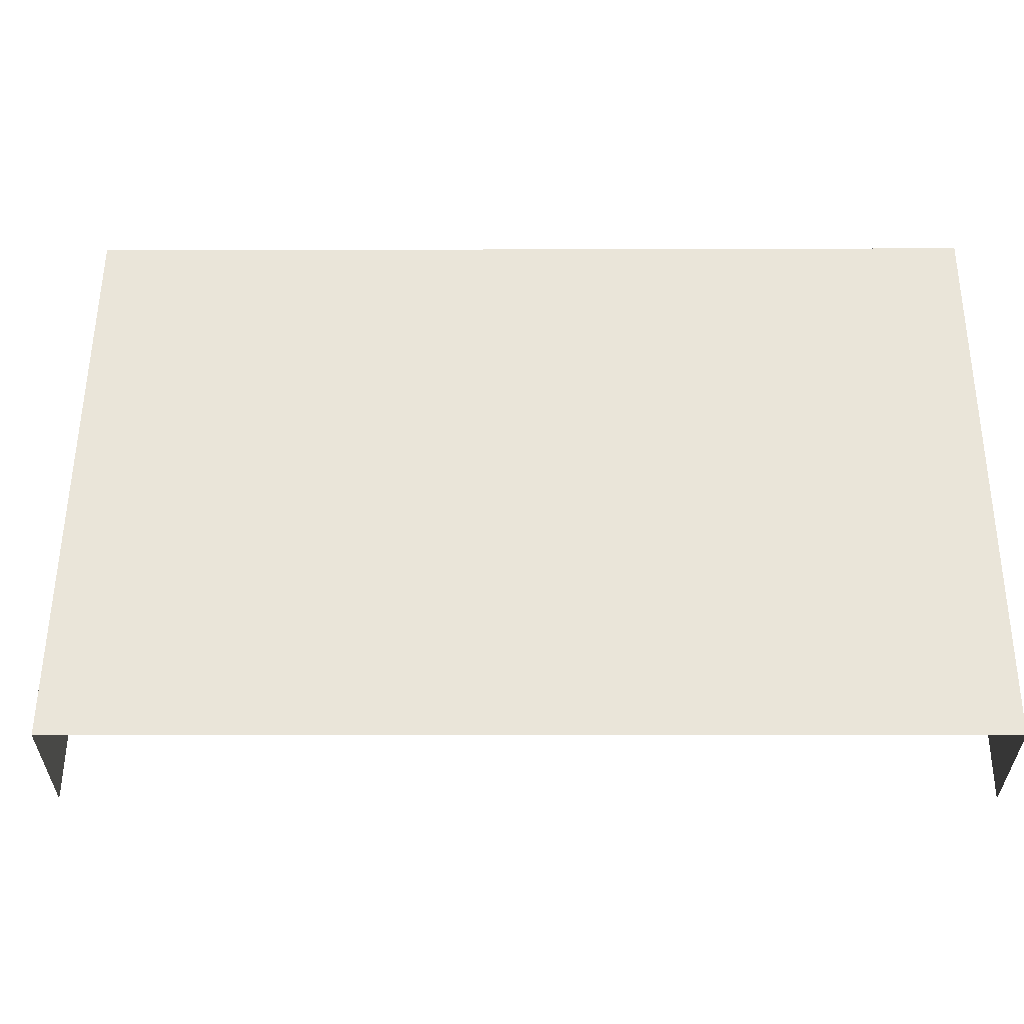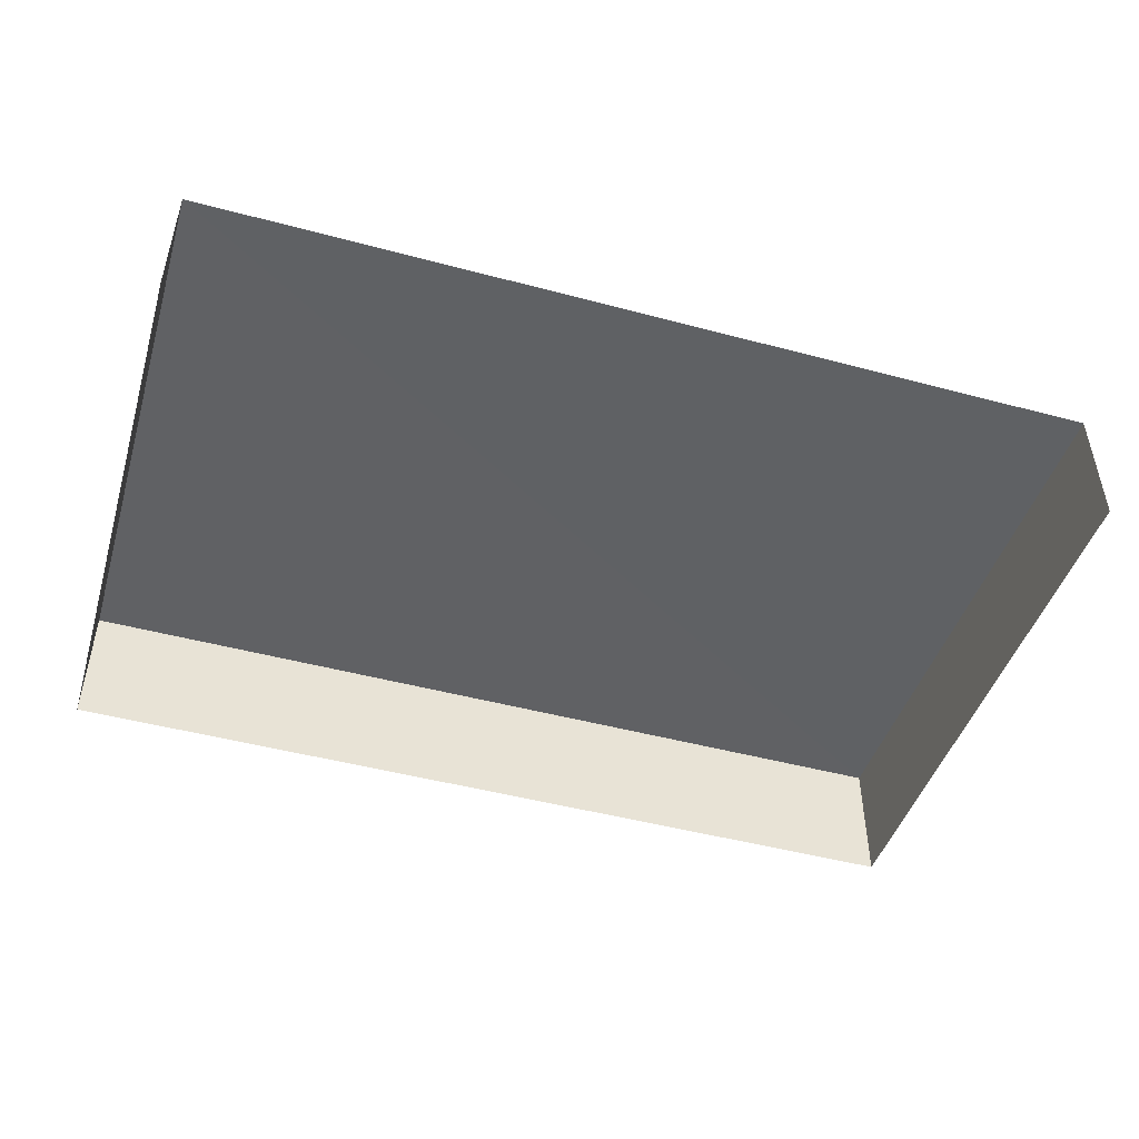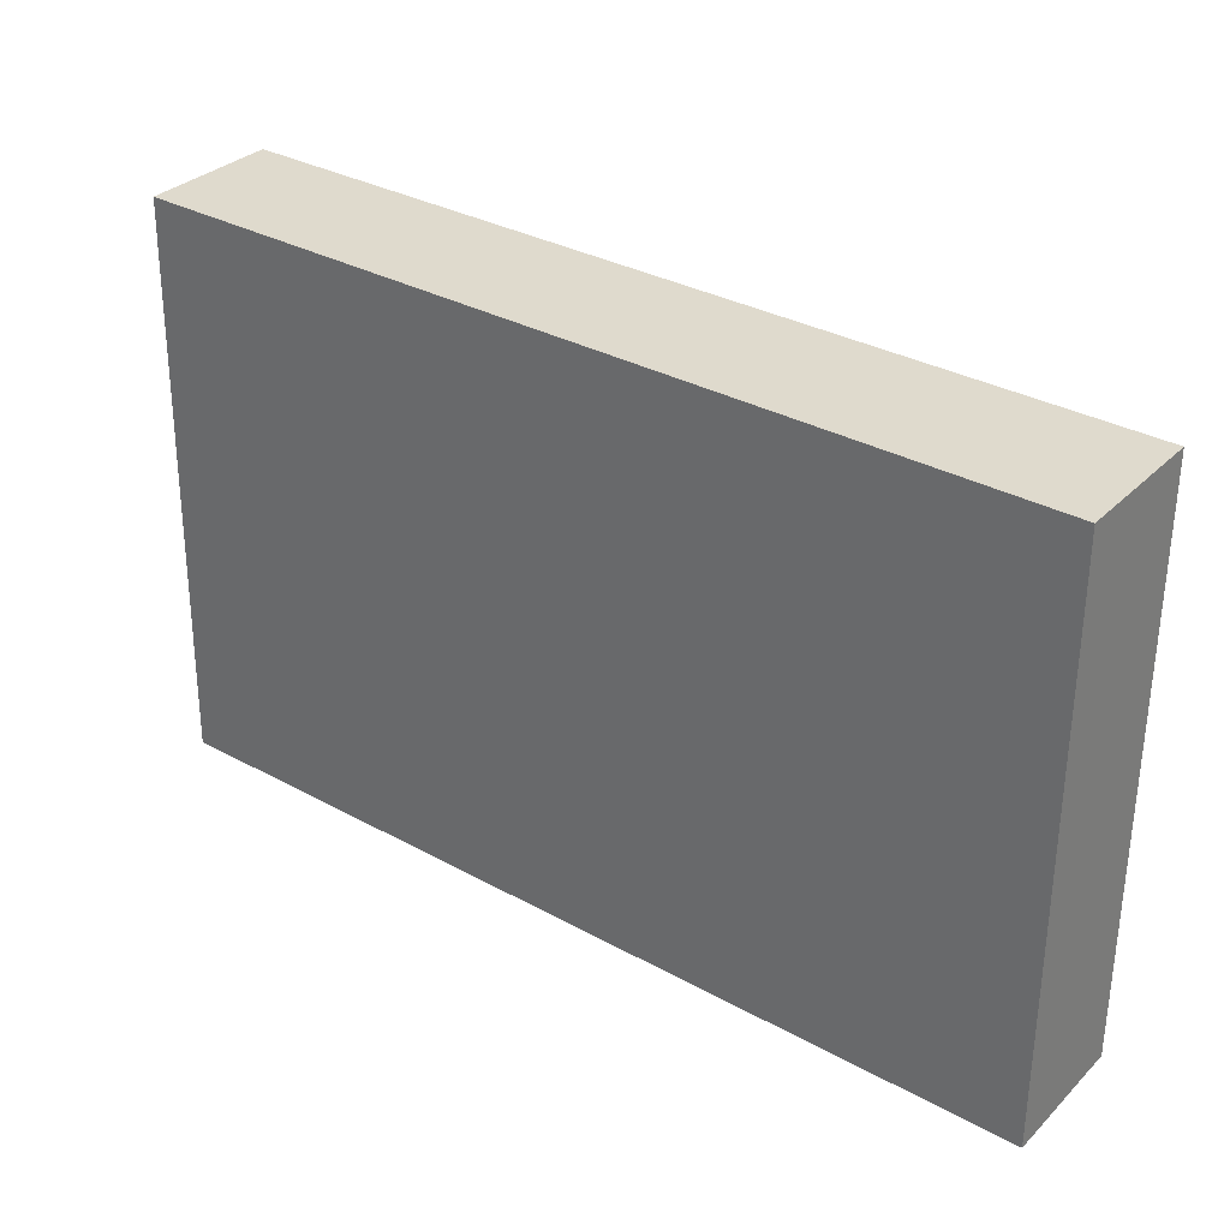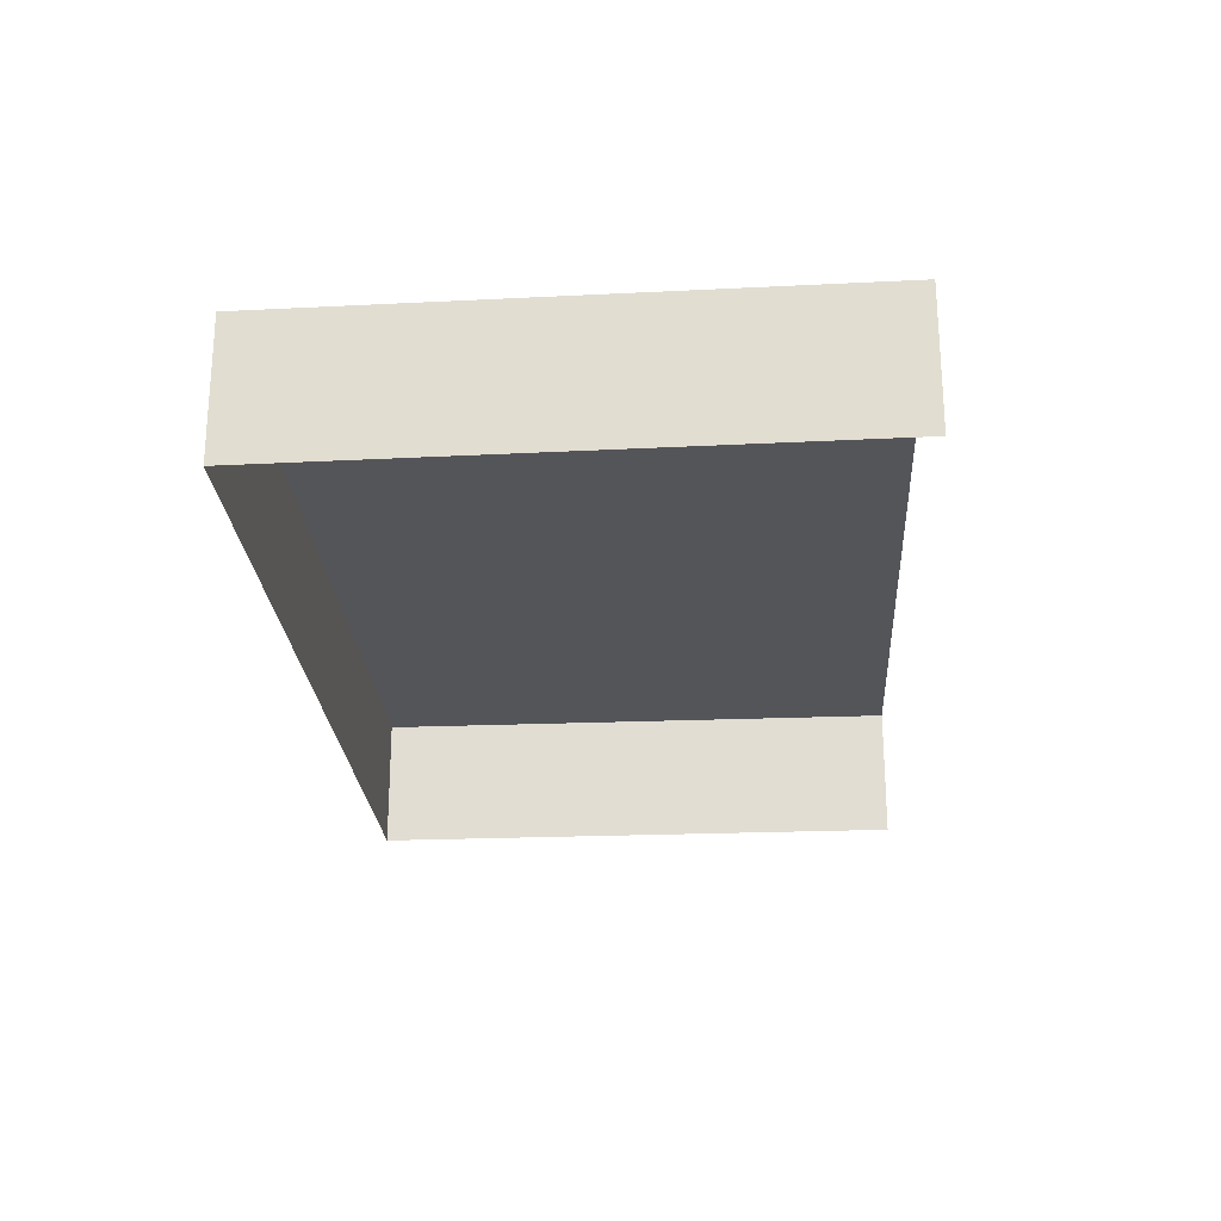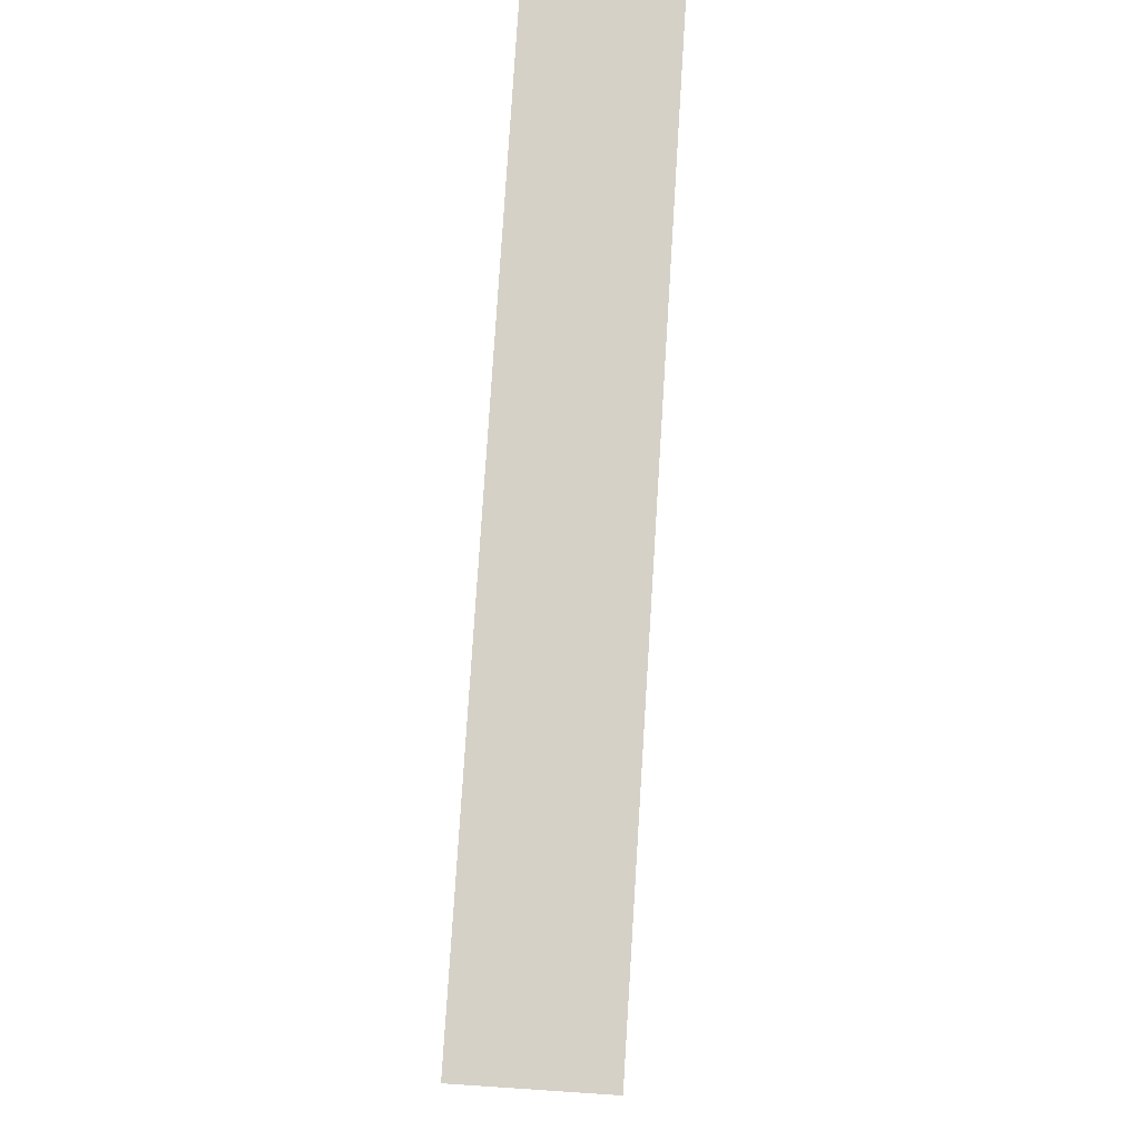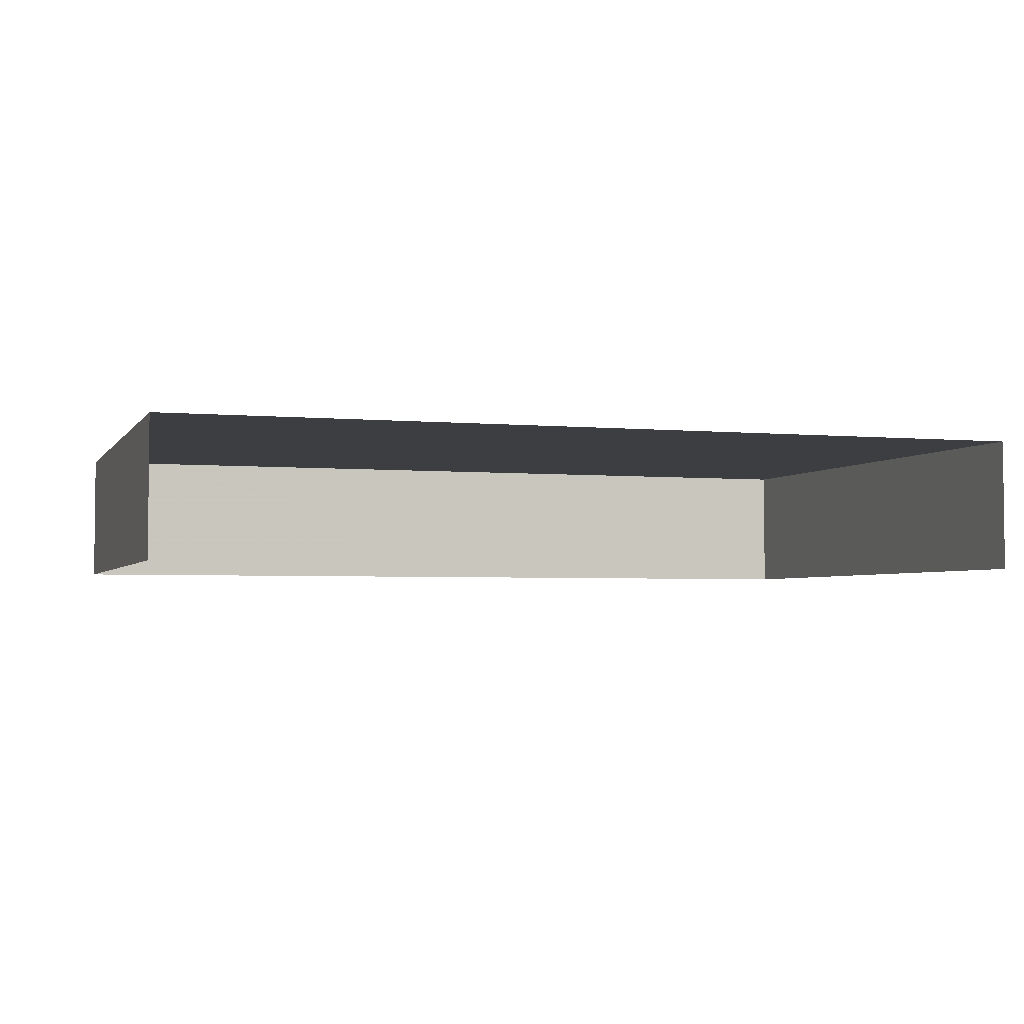
<metadata>
{"format":"obj","ext":"obj","renderer":"f3d","projection":"perspective","resolution":1024,"background":"white","views":[{"elev":-32.6,"azim":1.0,"up":"+Y"},{"elev":-46.4,"azim":-17.7,"up":"+Z"},{"elev":31.9,"azim":37.3,"up":"+Y"},{"elev":-24.9,"azim":-86.8,"up":"+Z"},{"elev":79.5,"azim":-86.4,"up":"+Y"},{"elev":-3.3,"azim":-18.6,"up":"+Z"}]}
</metadata>
<code>
v -3.727e+05 -1.035e+05 31.99
v -3.727e+05 -1.035e+05 32
v -3.727e+05 -1.035e+05 32
v -3.727e+05 -1.035e+05 31.99
v -3.727e+05 -1.035e+05 32.47
v -3.727e+05 -1.035e+05 32.47
v -3.727e+05 -1.035e+05 32.47
v -3.727e+05 -1.035e+05 32.47
f 1 2 3
f 4 1 3
f 7 3 2
f 8 7 2
f 5 6 7
f 8 5 7
f 6 1 4
f 6 5 1
f 7 4 3
f 7 6 4
f 8 2 1
f 5 8 1

</code>
